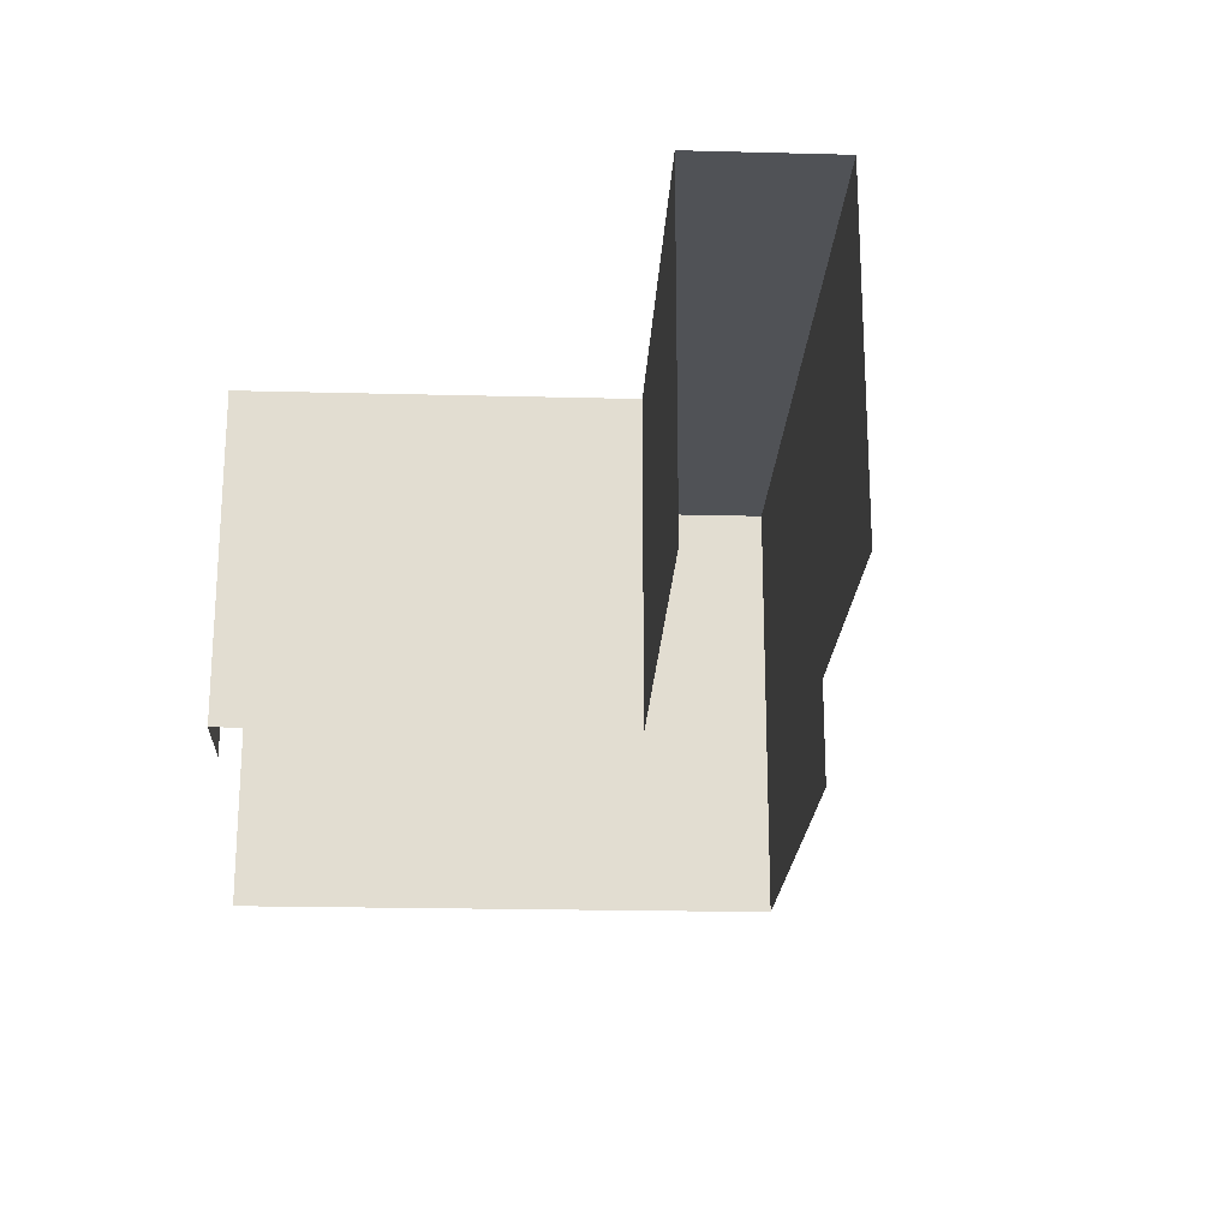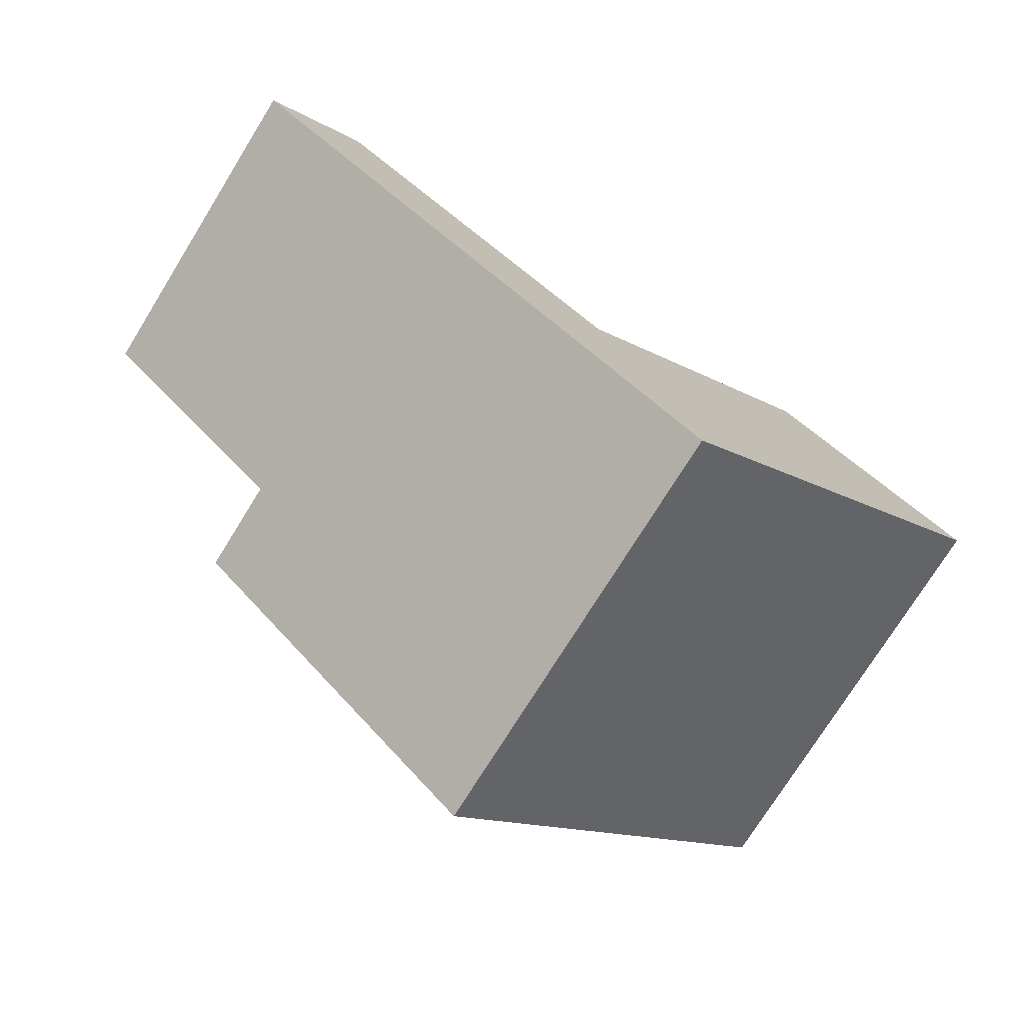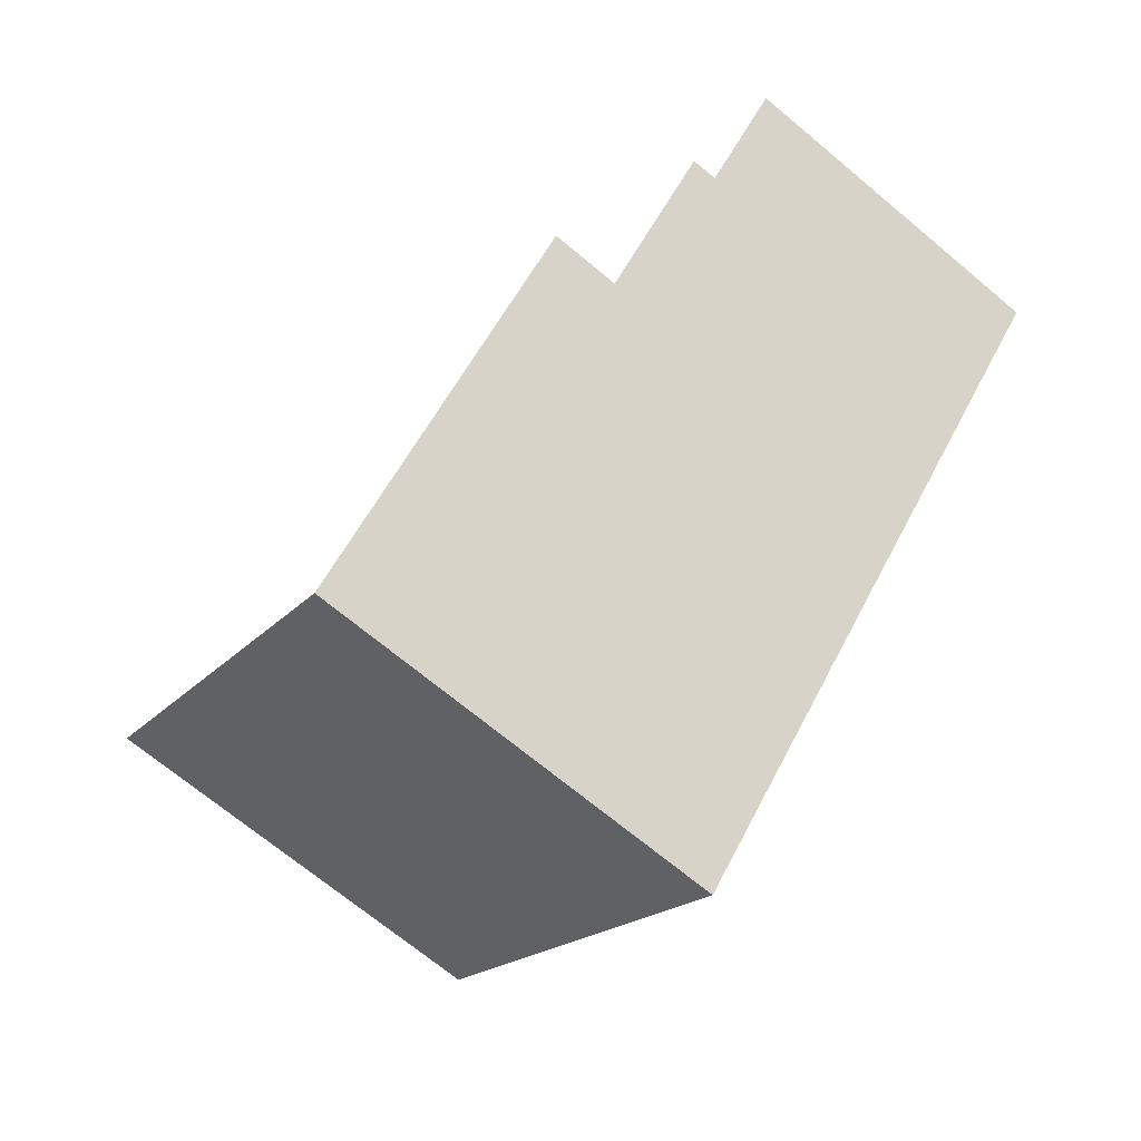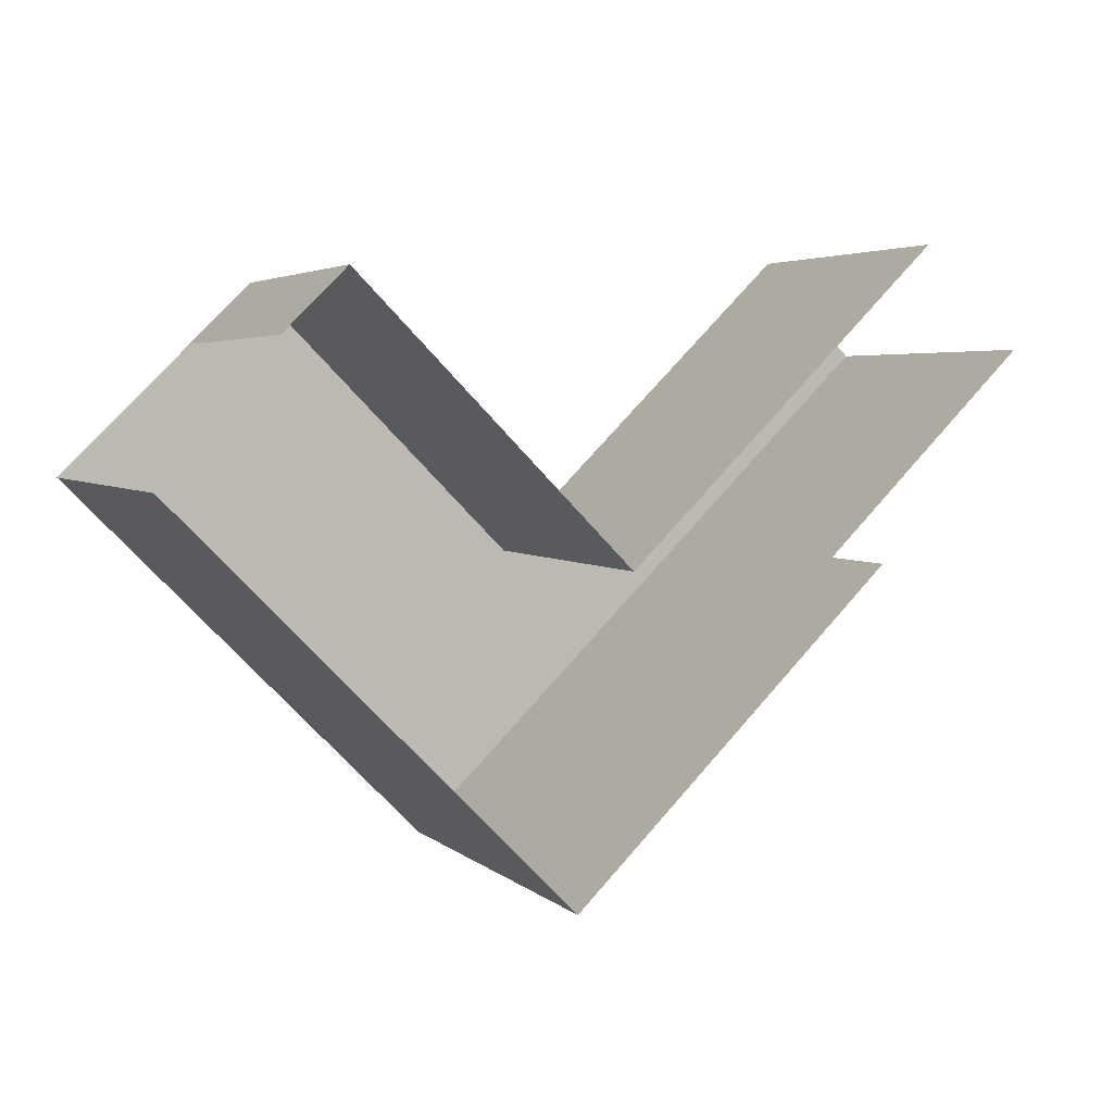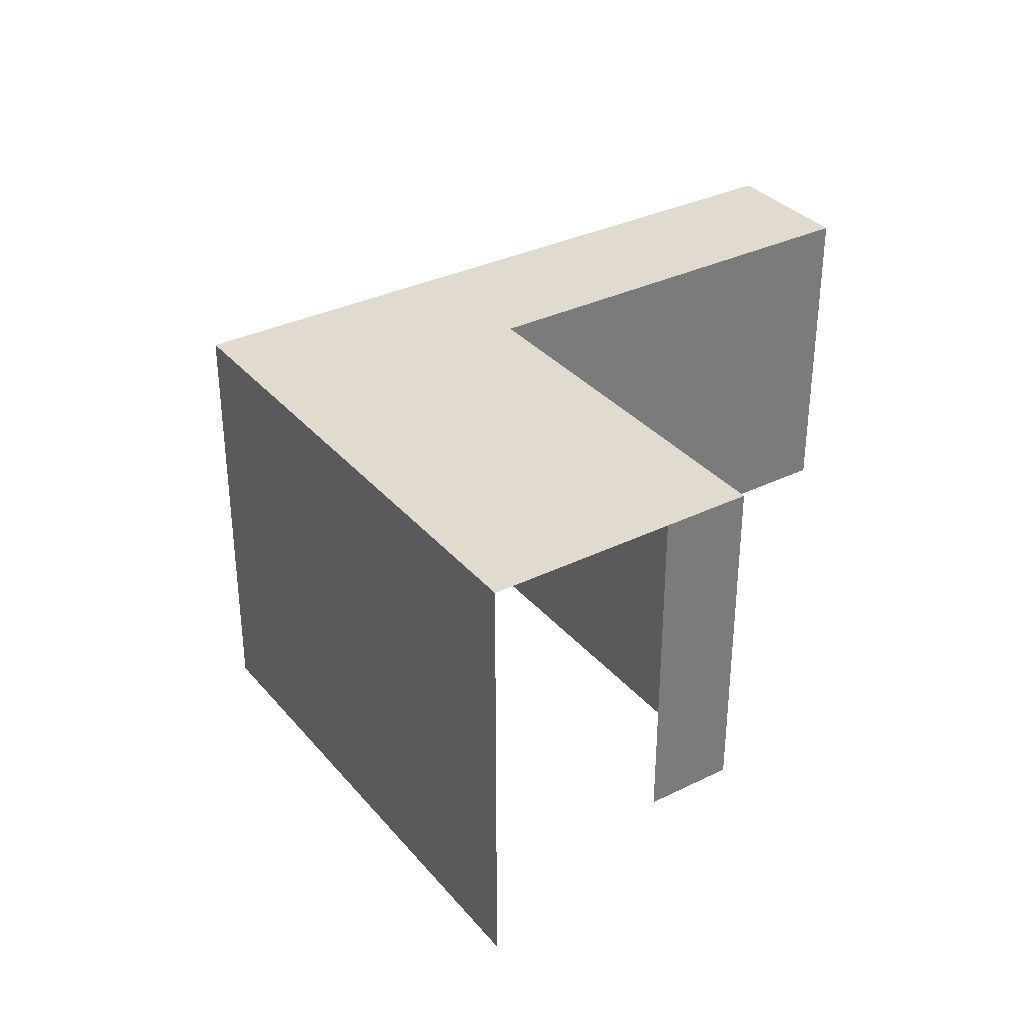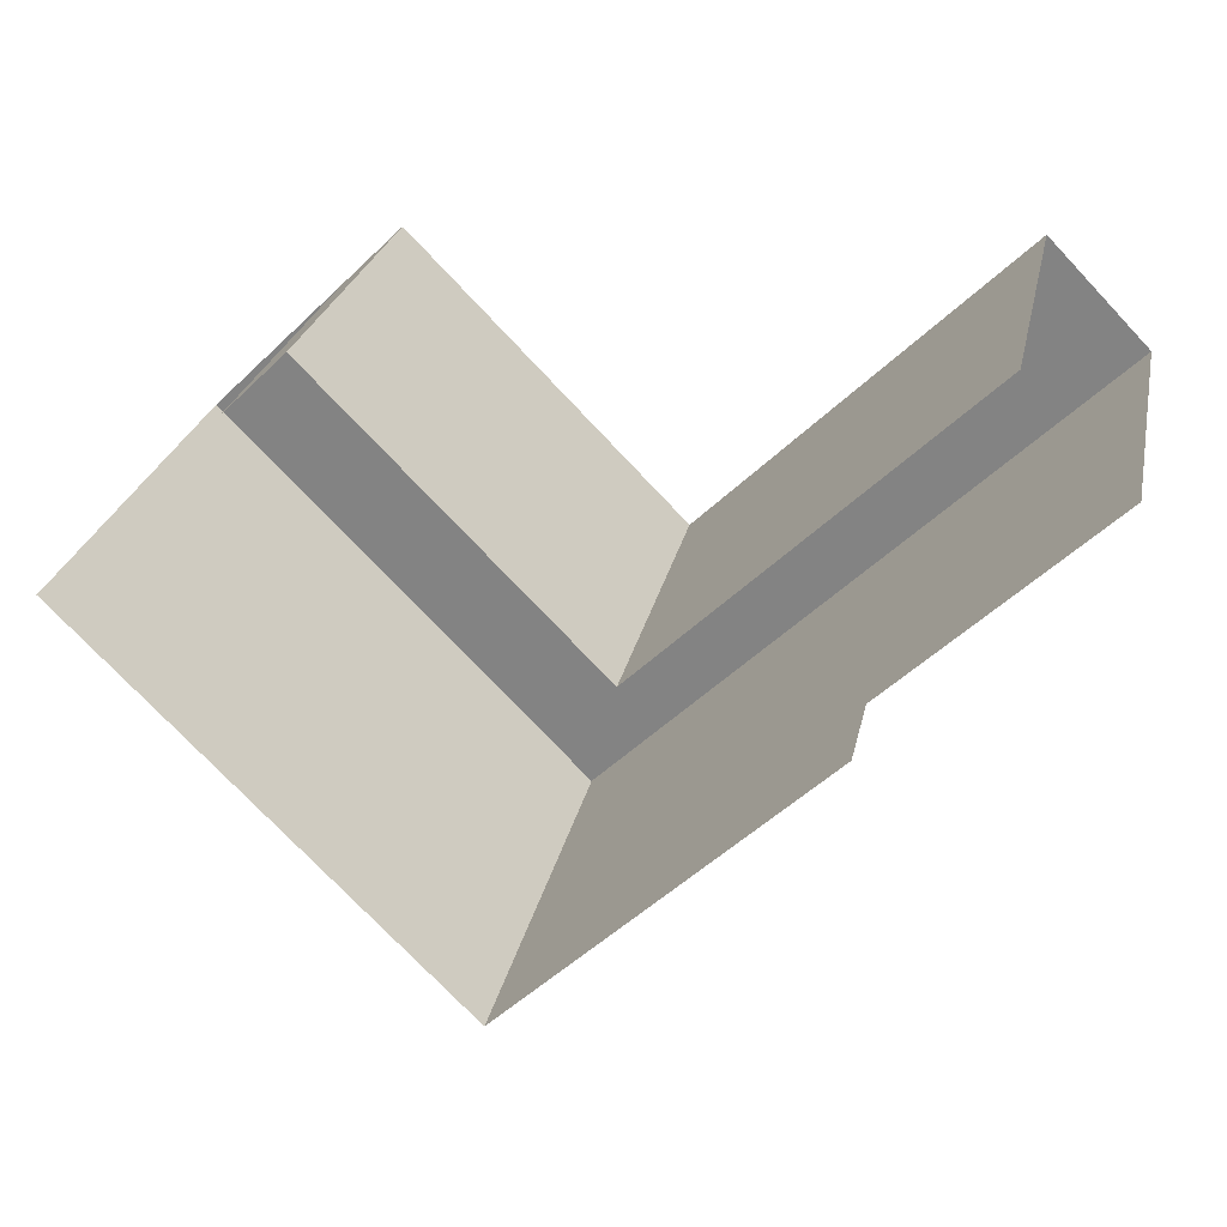
<metadata>
{"format":"obj","ext":"obj","renderer":"f3d","projection":"perspective","resolution":1024,"background":"white","views":[{"elev":-20.8,"azim":42.7,"up":"+Y"},{"elev":-75.4,"azim":148.1,"up":"+Z"},{"elev":-71.2,"azim":50.4,"up":"+Z"},{"elev":3.8,"azim":-22.6,"up":"+Z"},{"elev":33.6,"azim":-78.4,"up":"+Y"},{"elev":26.7,"azim":12.1,"up":"+Z"}]}
</metadata>
<code>
g Mesh15
v 49.76 30.69 -65.53
v 49.76 40.03 -65.53
v 44.04 40.03 -71.17
v 48.11 30.69 -67.15
v 44.04 30.69 -71.17
v 40.95 40.03 -74.22
v 40.95 30.69 -74.22
v 33.92 30.69 -67.11
v 40.95 30.69 -74.22
v 40.95 40.03 -74.22
v 33.27 30.69 -66.44
v 33.27 40.03 -66.44
v 49.76 40.03 -65.53
v 49.76 30.69 -65.53
v 44.04 40.03 -71.17
v 48.11 30.69 -67.15
v 44.04 30.69 -71.17
v 40.95 40.03 -74.22
v 40.95 30.69 -74.22
v 52.55 40.03 -68.36
v 49.76 40.03 -65.53
v 44.04 40.03 -71.17
v 40.95 40.03 -74.22
v 38.23 40.03 -82.5
v 33.27 40.03 -66.44
v 31.49 40.03 -68.19
v 27.75 40.03 -71.89
v 27.75 40.03 -71.89
v 31.49 40.03 -68.19
v 38.23 40.03 -82.5
v 33.27 40.03 -66.44
v 40.95 40.03 -74.22
v 52.55 40.03 -68.36
v 44.04 40.03 -71.17
v 49.76 40.03 -65.53
v 27.75 40.03 -71.89
v 27.75 30.69 -71.89
v 27.75 28.03 -71.89
v 38.23 40.03 -82.5
v 38.23 28.03 -82.5
v 27.75 30.69 -71.89
v 27.75 40.03 -71.89
v 27.75 28.03 -71.89
v 38.23 40.03 -82.5
v 38.23 28.03 -82.5
v 38.23 40.03 -82.5
v 38.23 28.03 -82.5
v 44.7 28.03 -76.11
v 46.83 28.03 -74.01
v 46.83 30.69 -74.01
v 52.55 30.69 -68.36
v 52.55 40.03 -68.36
v 38.23 28.03 -82.5
v 38.23 40.03 -82.5
v 44.7 28.03 -76.11
v 46.83 28.03 -74.01
v 46.83 30.69 -74.01
v 52.55 30.69 -68.36
v 52.55 40.03 -68.36
v 33.27 40.03 -66.44
v 40.95 40.03 -74.22
v 33.27 30.69 -66.44
v 33.92 30.69 -67.11
v 40.95 30.69 -74.22
v 31.49 40.03 -68.19
v 33.27 40.03 -66.44
v 33.27 30.69 -66.44
v 31.49 30.69 -68.19
v 31.49 30.69 -68.19
v 33.27 30.69 -66.44
v 31.49 40.03 -68.19
v 33.27 40.03 -66.44
g Mesh15_0
f 3 2 1
f 3 1 4
f 4 5 3
f 6 3 5
f 5 7 6
f 10 9 8
f 10 8 11
f 11 12 10
g Mesh15_1
f 15 14 13
f 15 16 14
f 16 15 17
f 18 17 15
f 17 18 19
f 22 21 20
f 23 22 20
f 23 20 24
f 25 23 24
f 26 25 24
f 24 27 26
f 30 29 28
f 29 30 31
f 31 30 32
f 32 30 33
f 32 33 34
f 34 33 35
f 38 37 36
f 36 39 38
f 39 40 38
f 43 42 41
f 42 43 44
f 44 43 45
f 48 47 46
f 46 49 48
f 46 50 49
f 46 51 50
f 46 52 51
f 55 54 53
f 54 55 56
f 54 56 57
f 54 57 58
f 54 58 59
f 62 61 60
f 61 62 63
f 61 63 64
f 67 66 65
f 65 68 67
f 71 70 69
f 70 71 72

</code>
